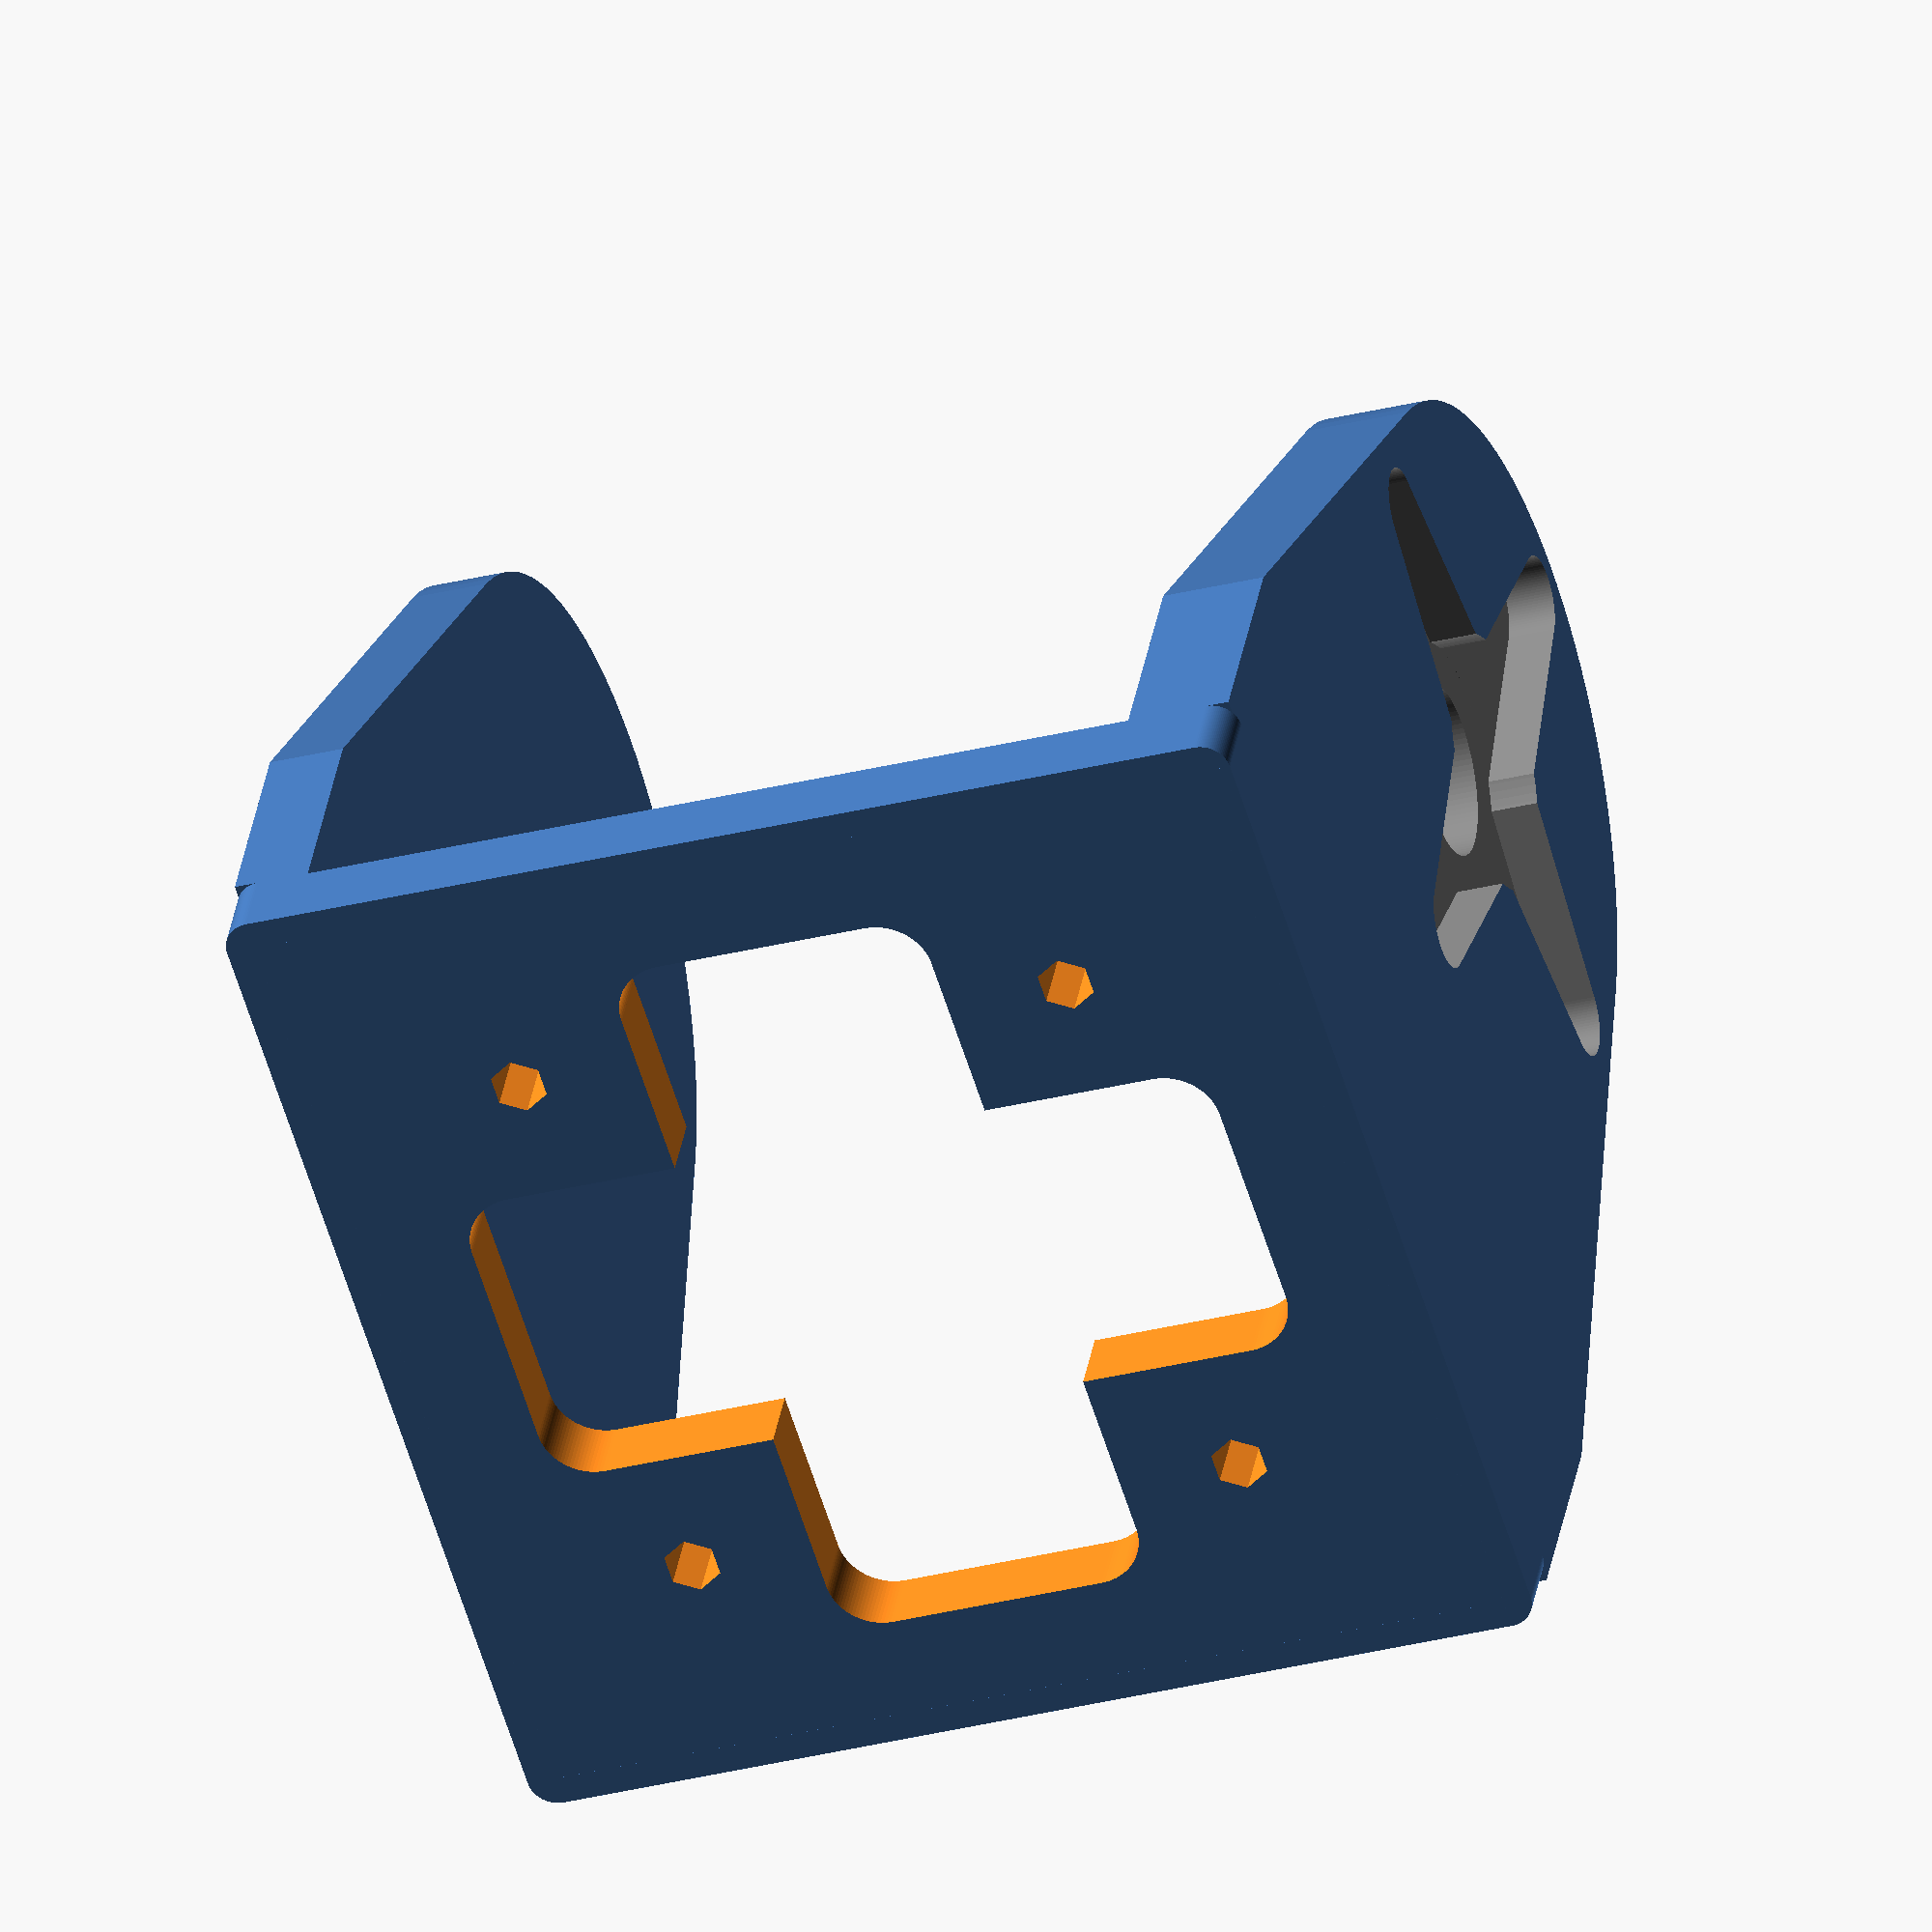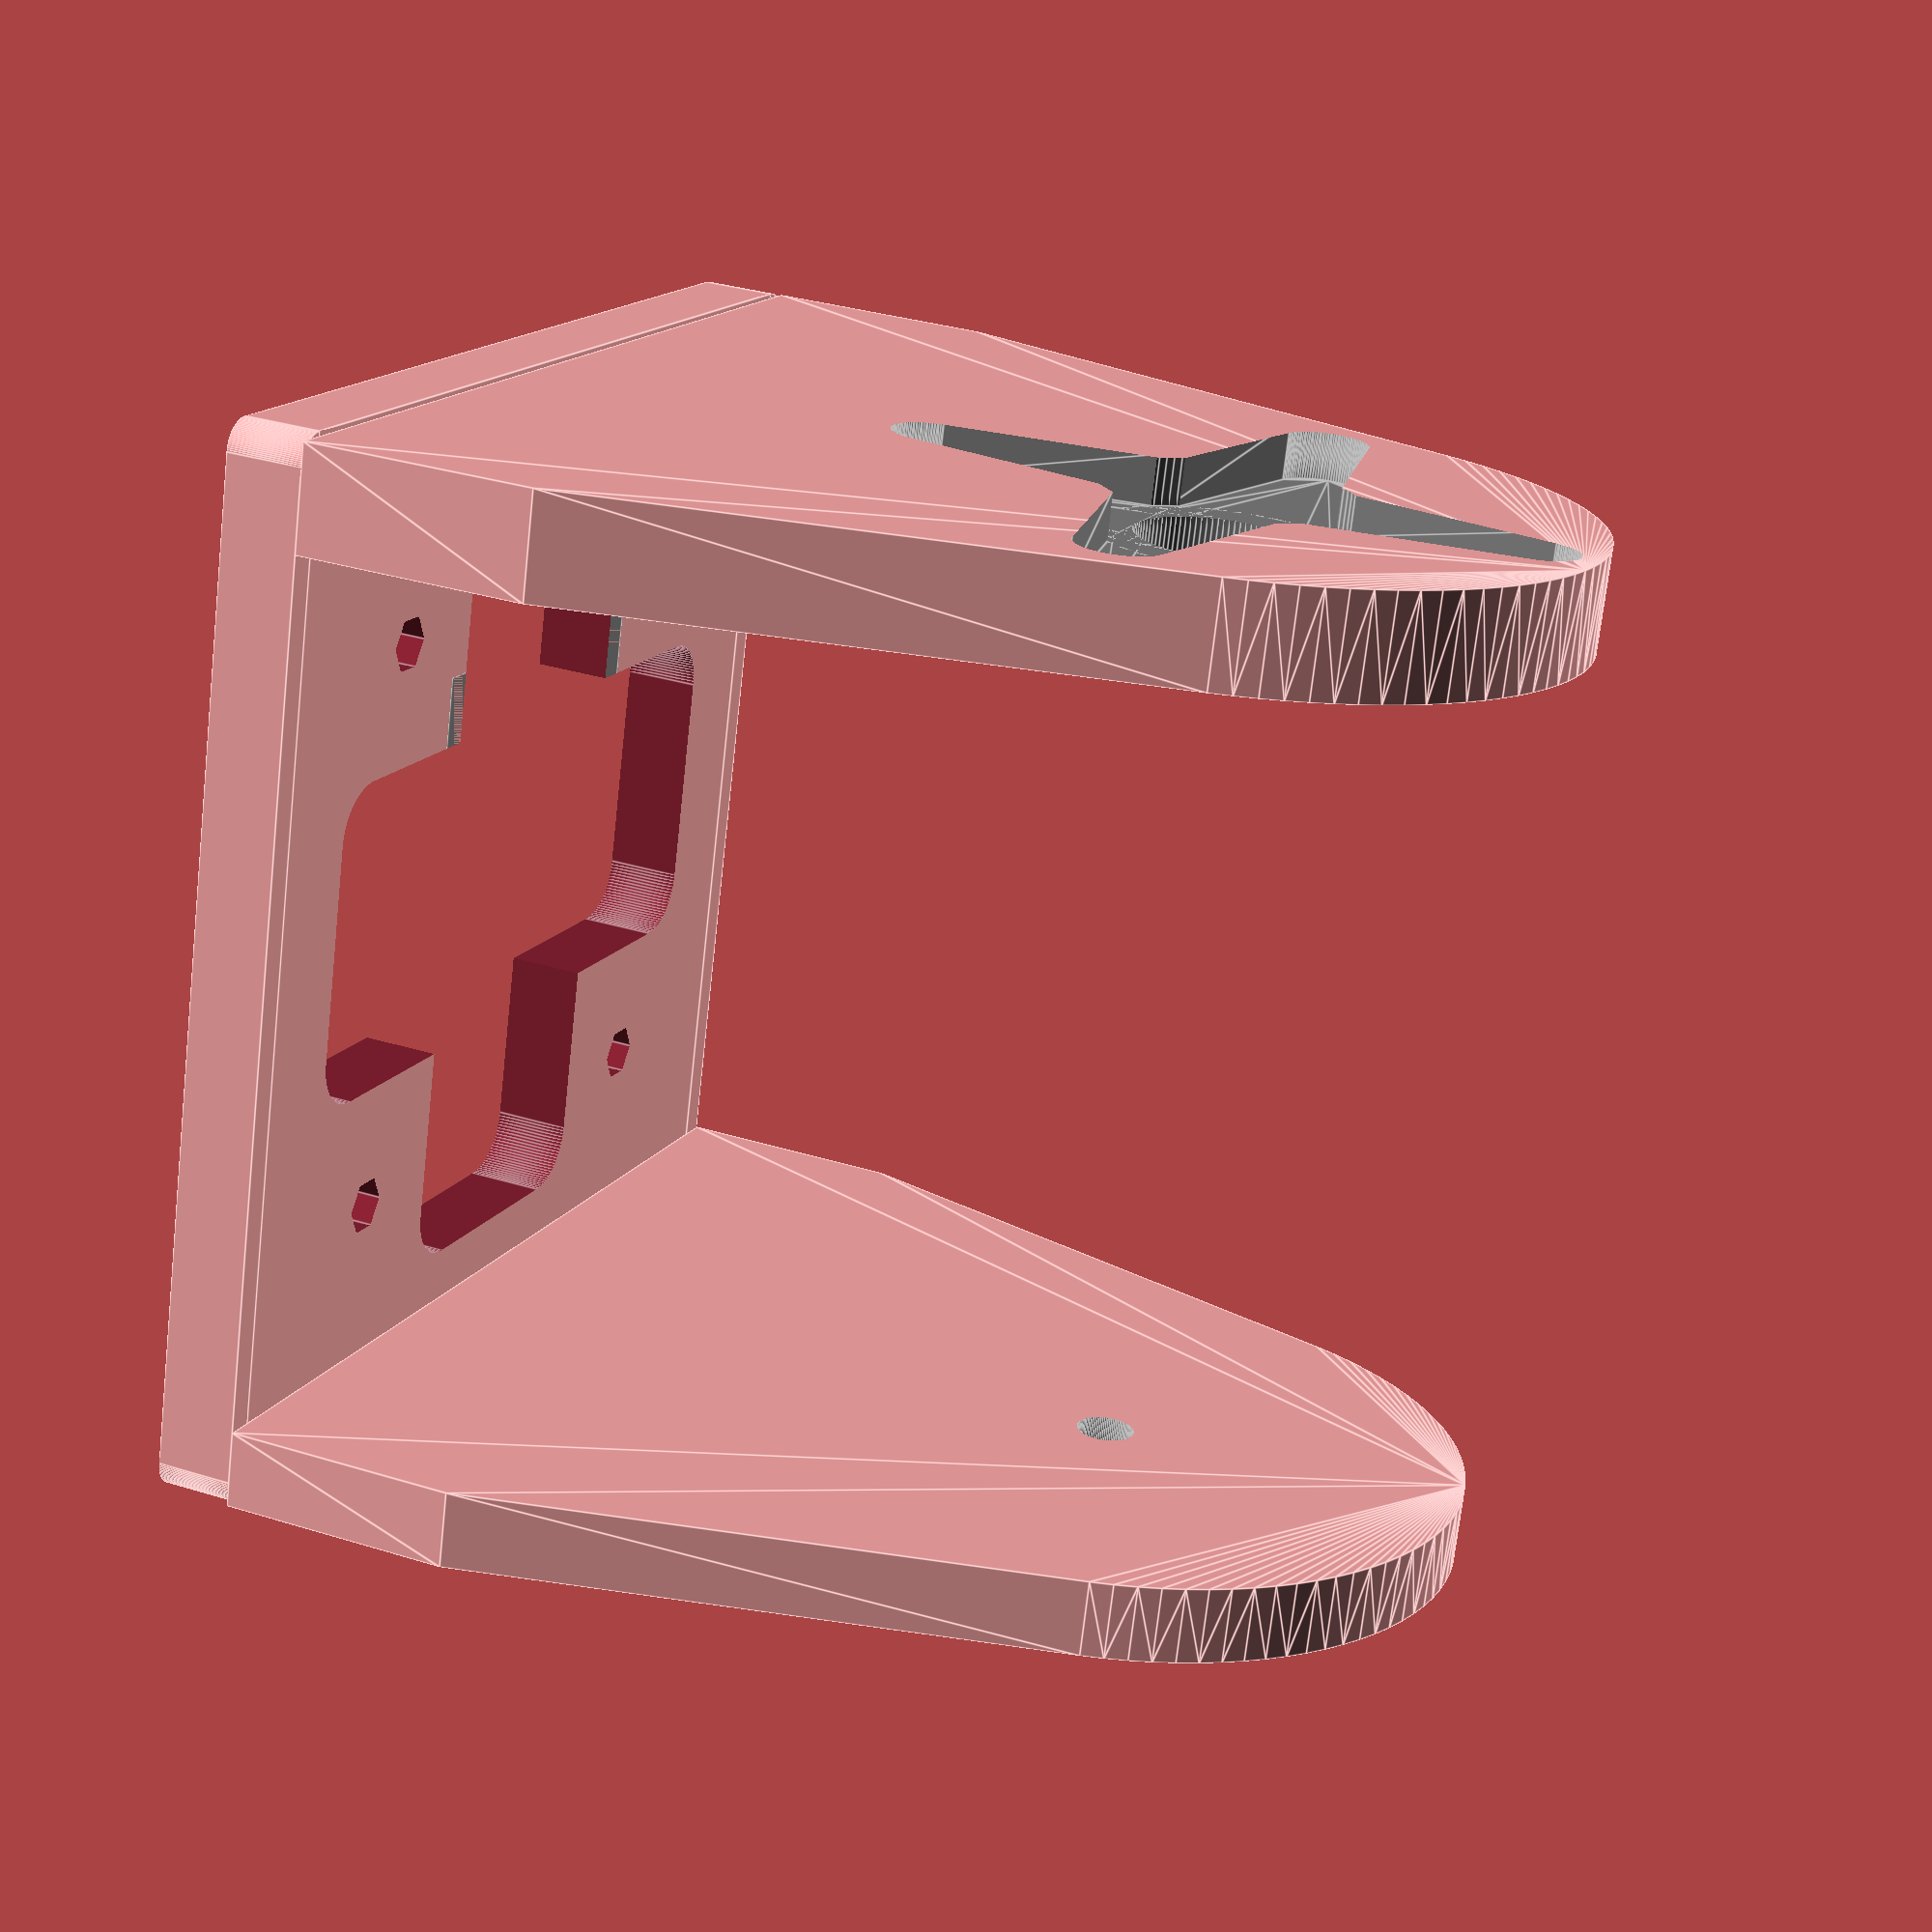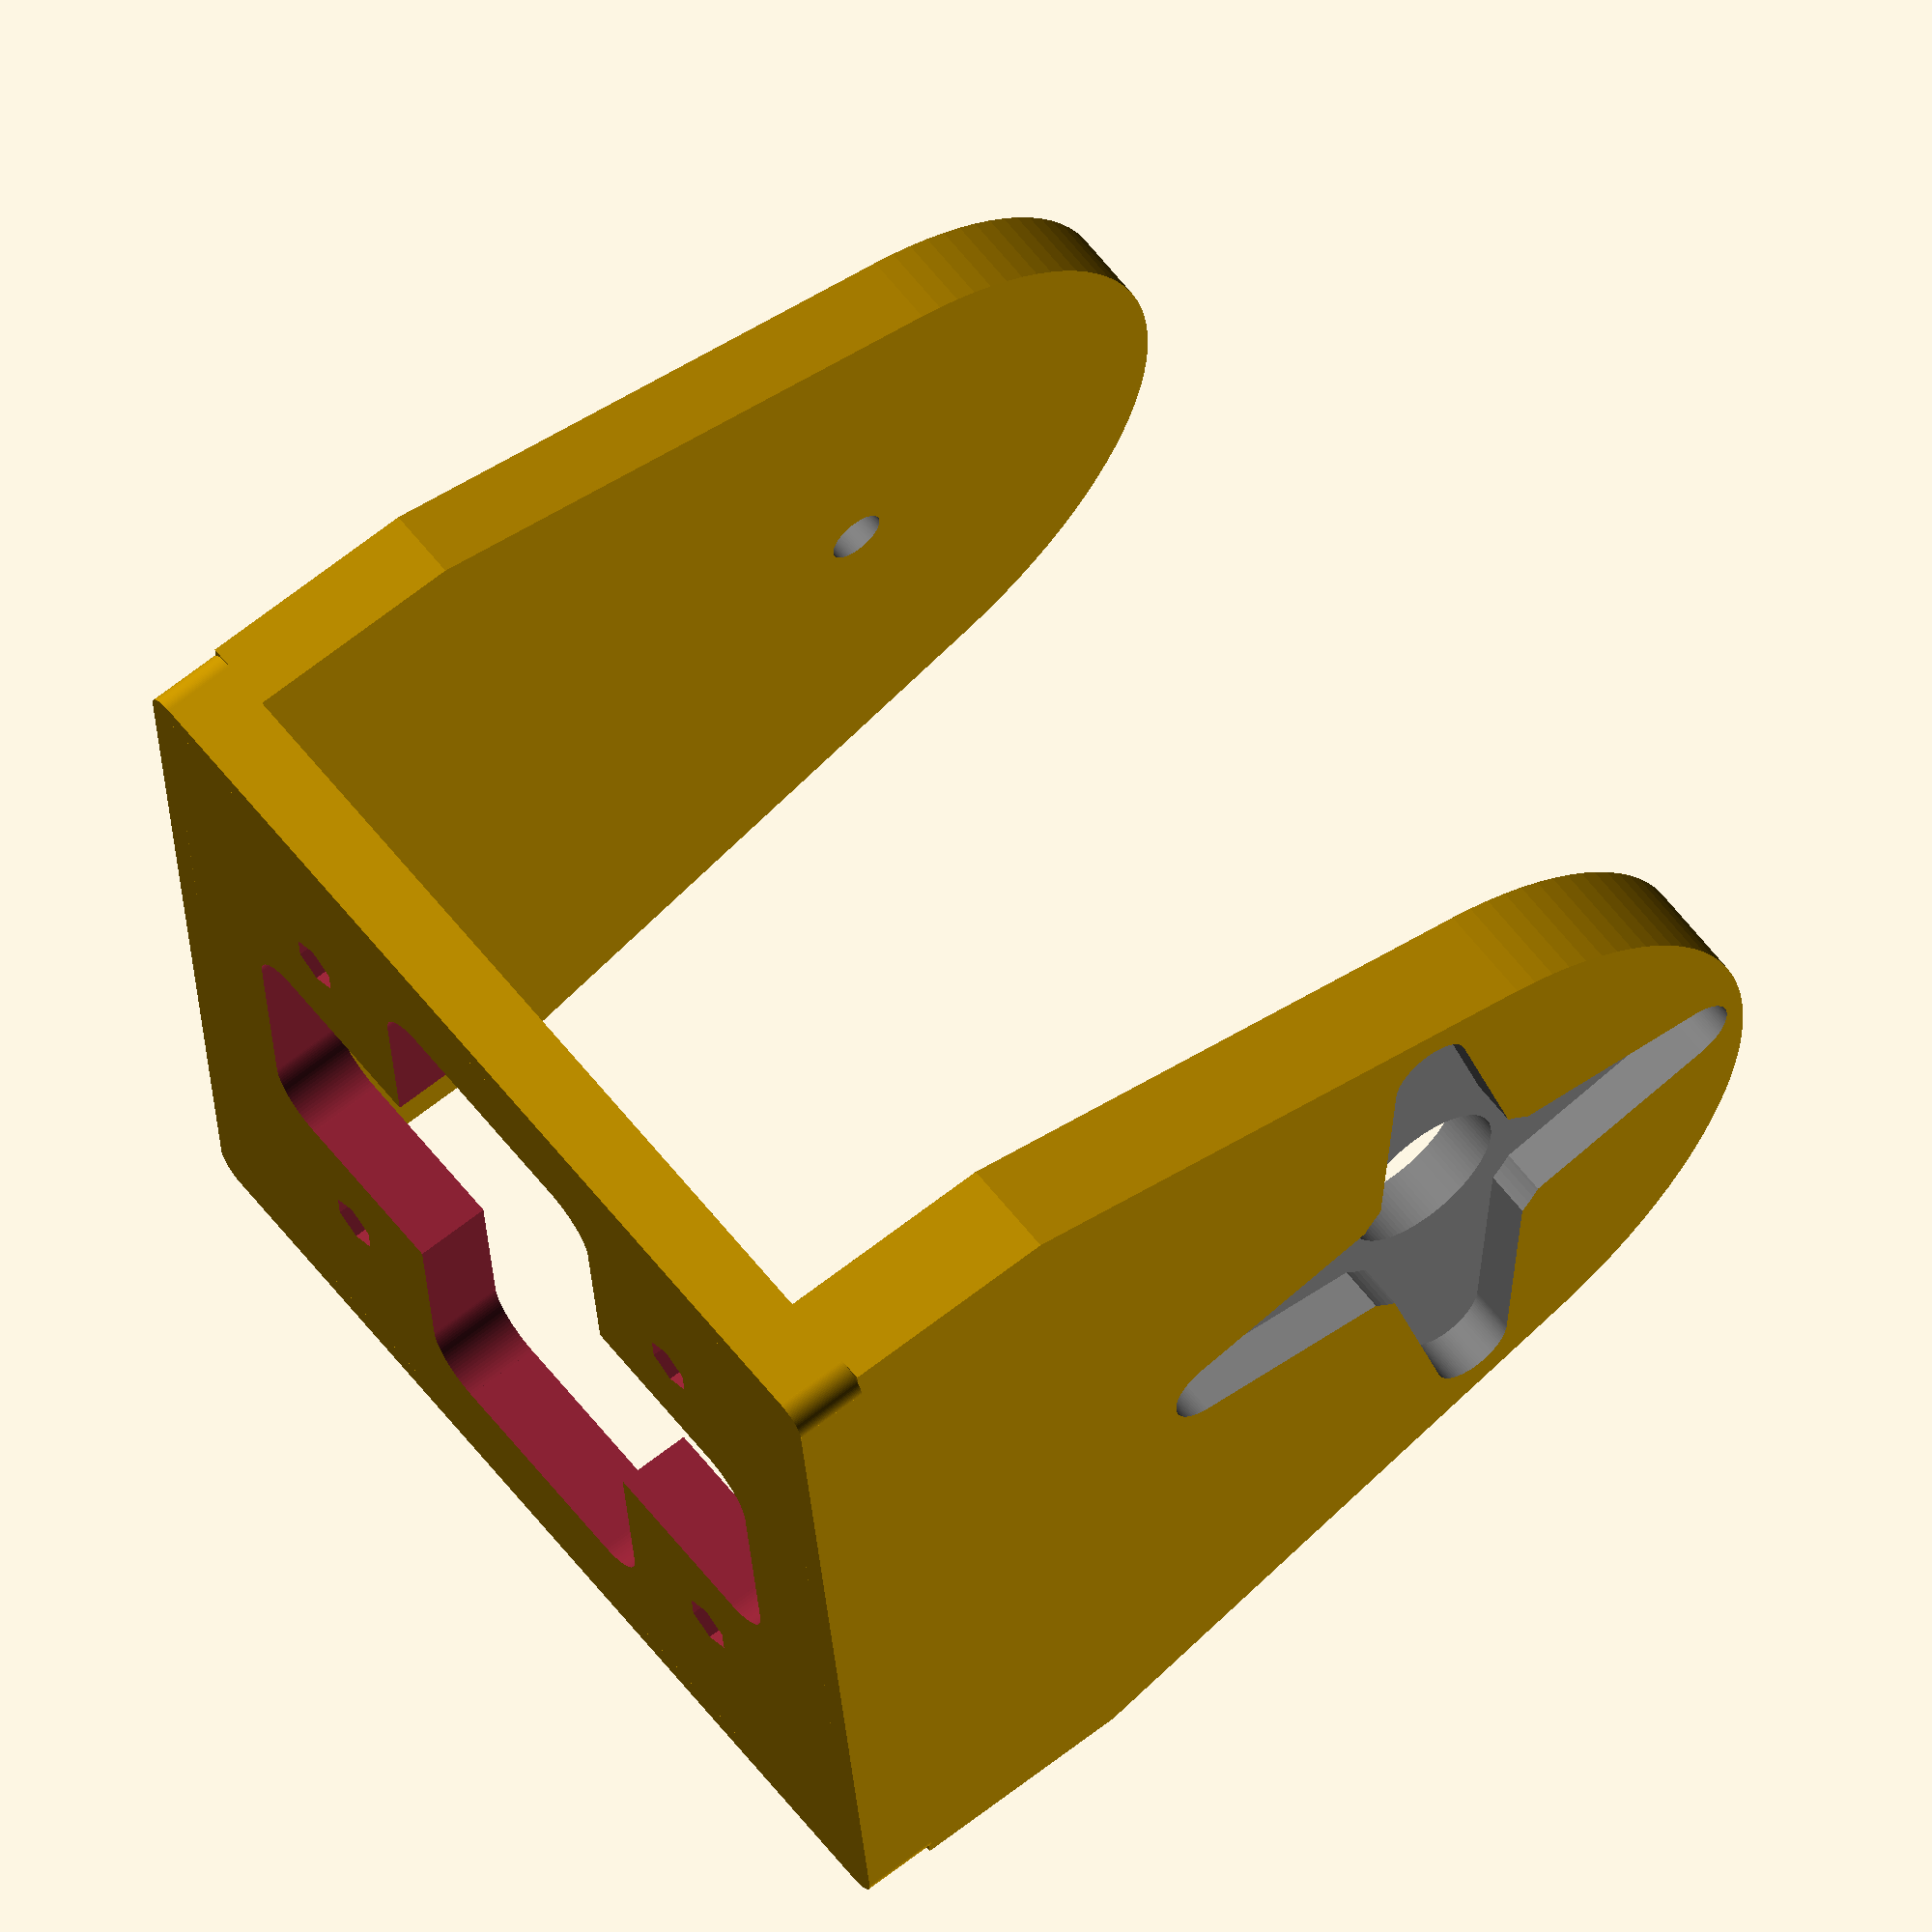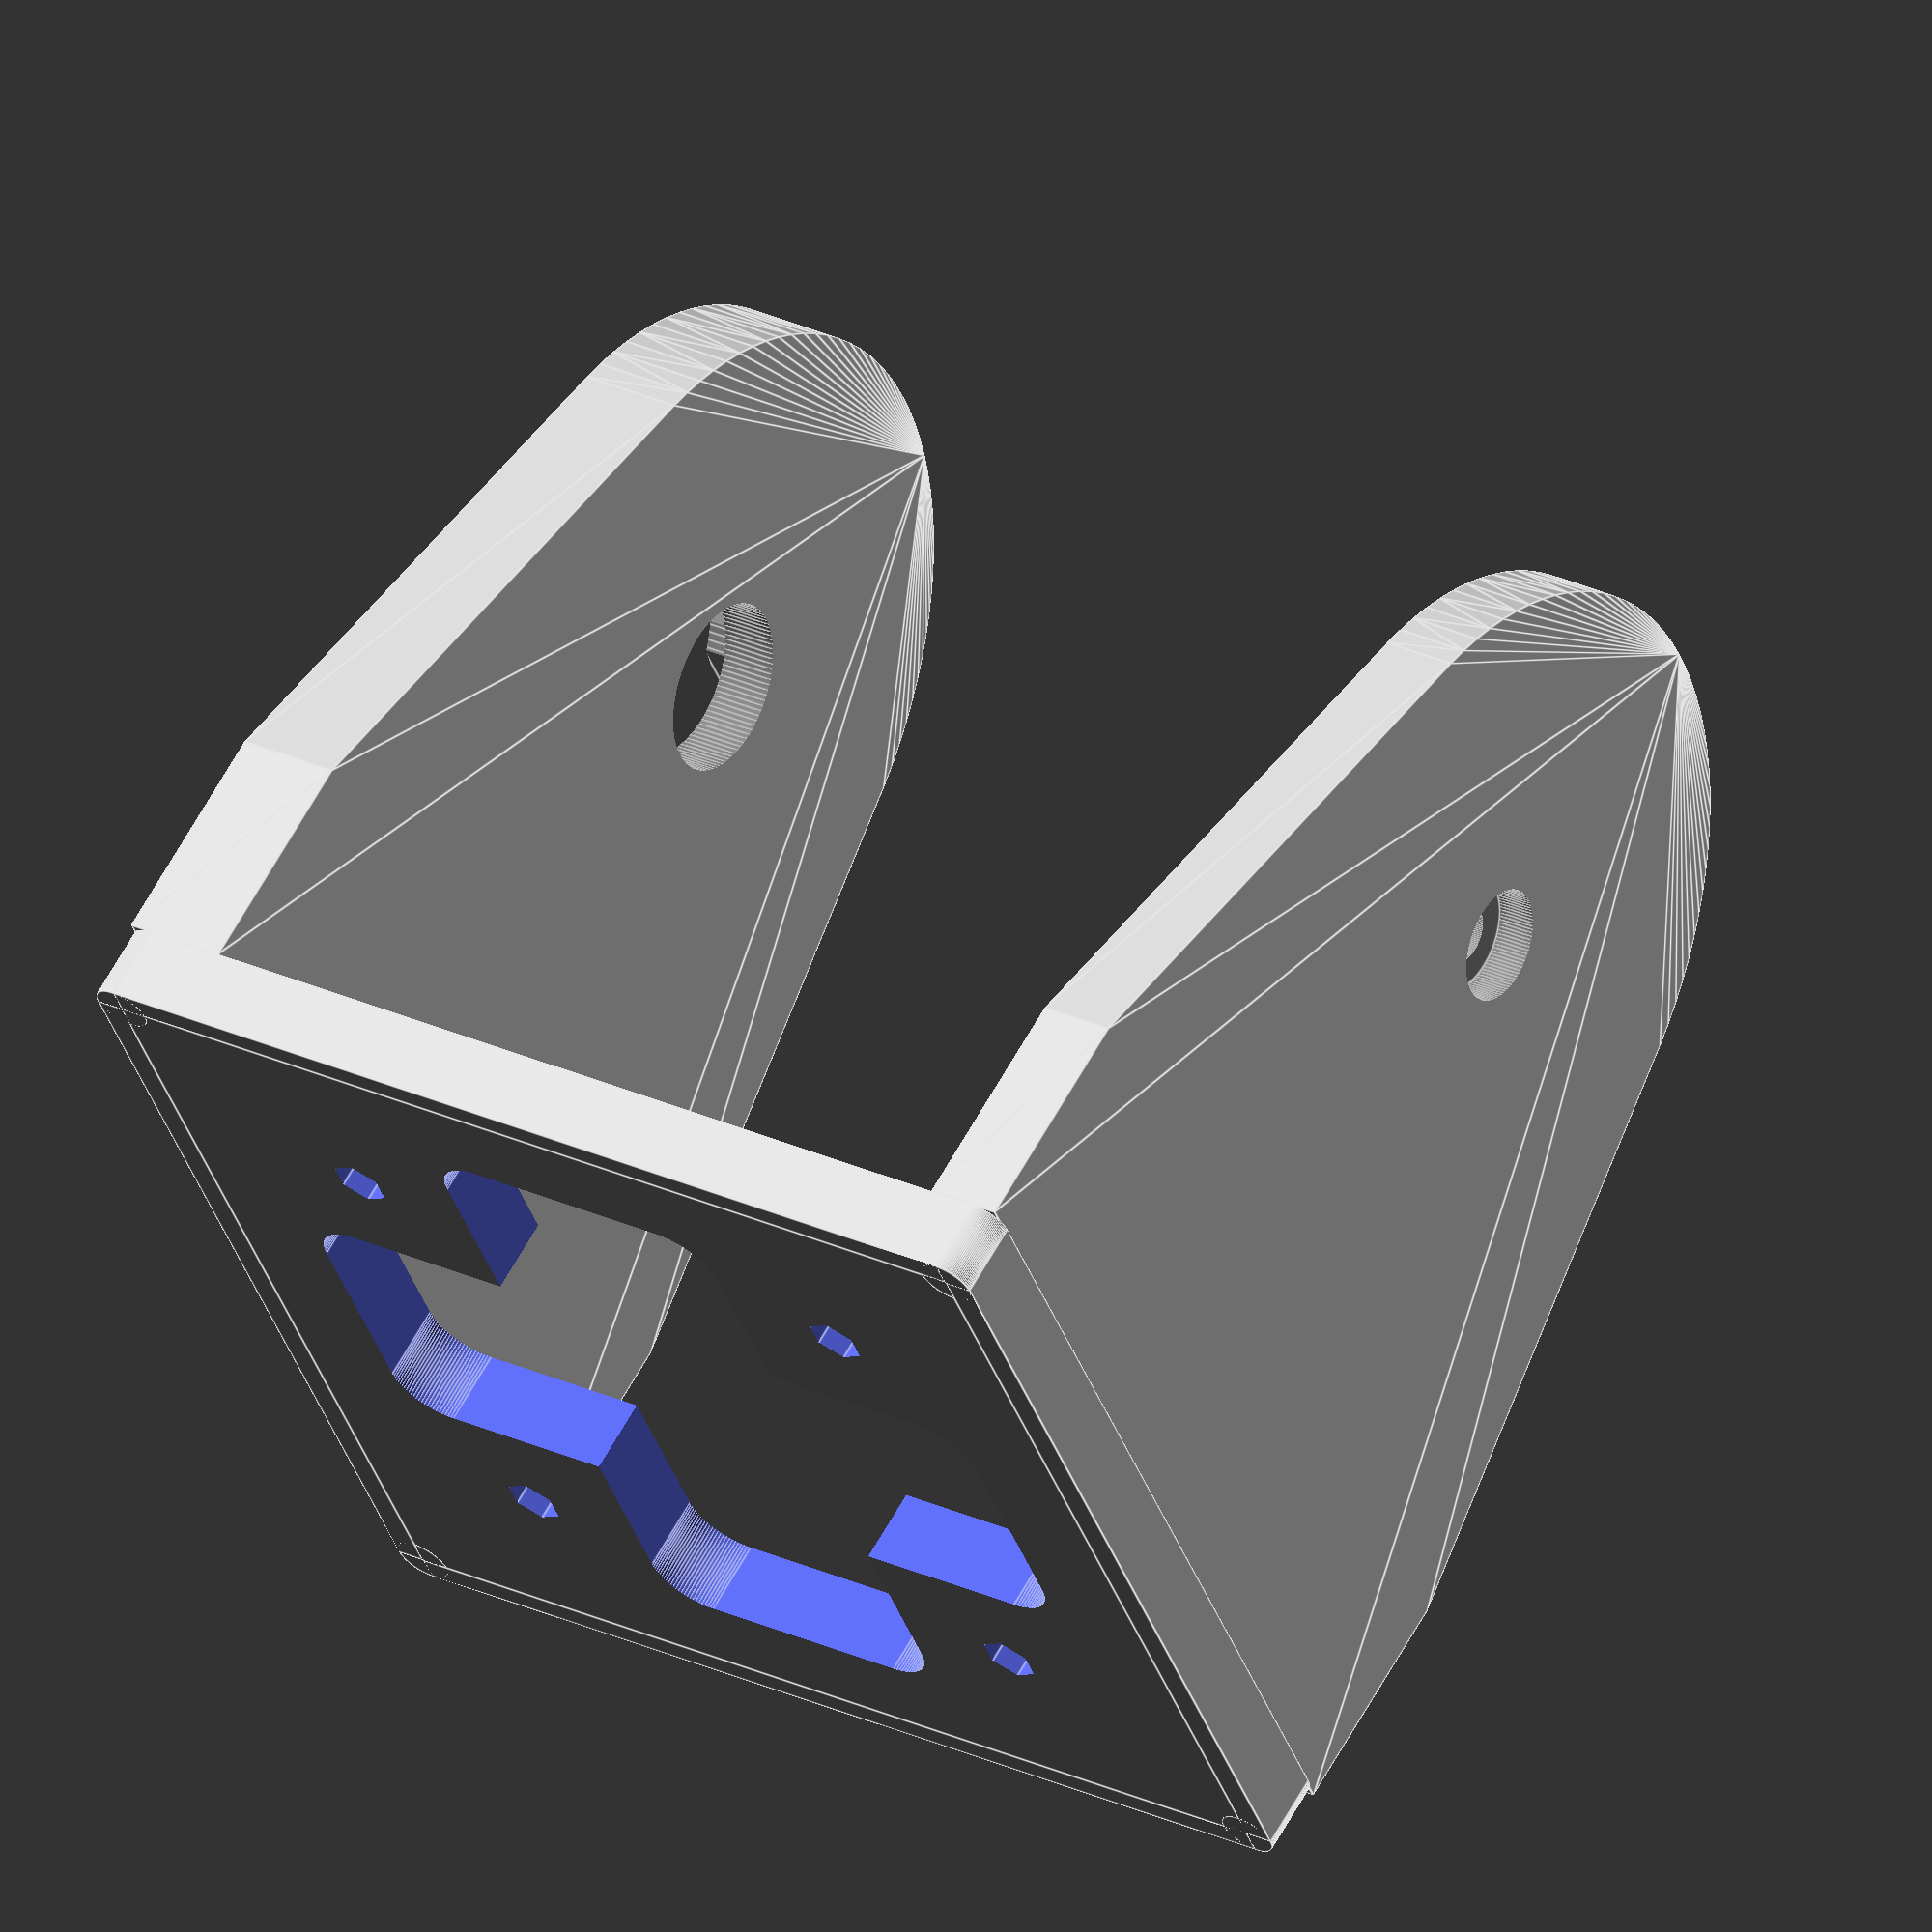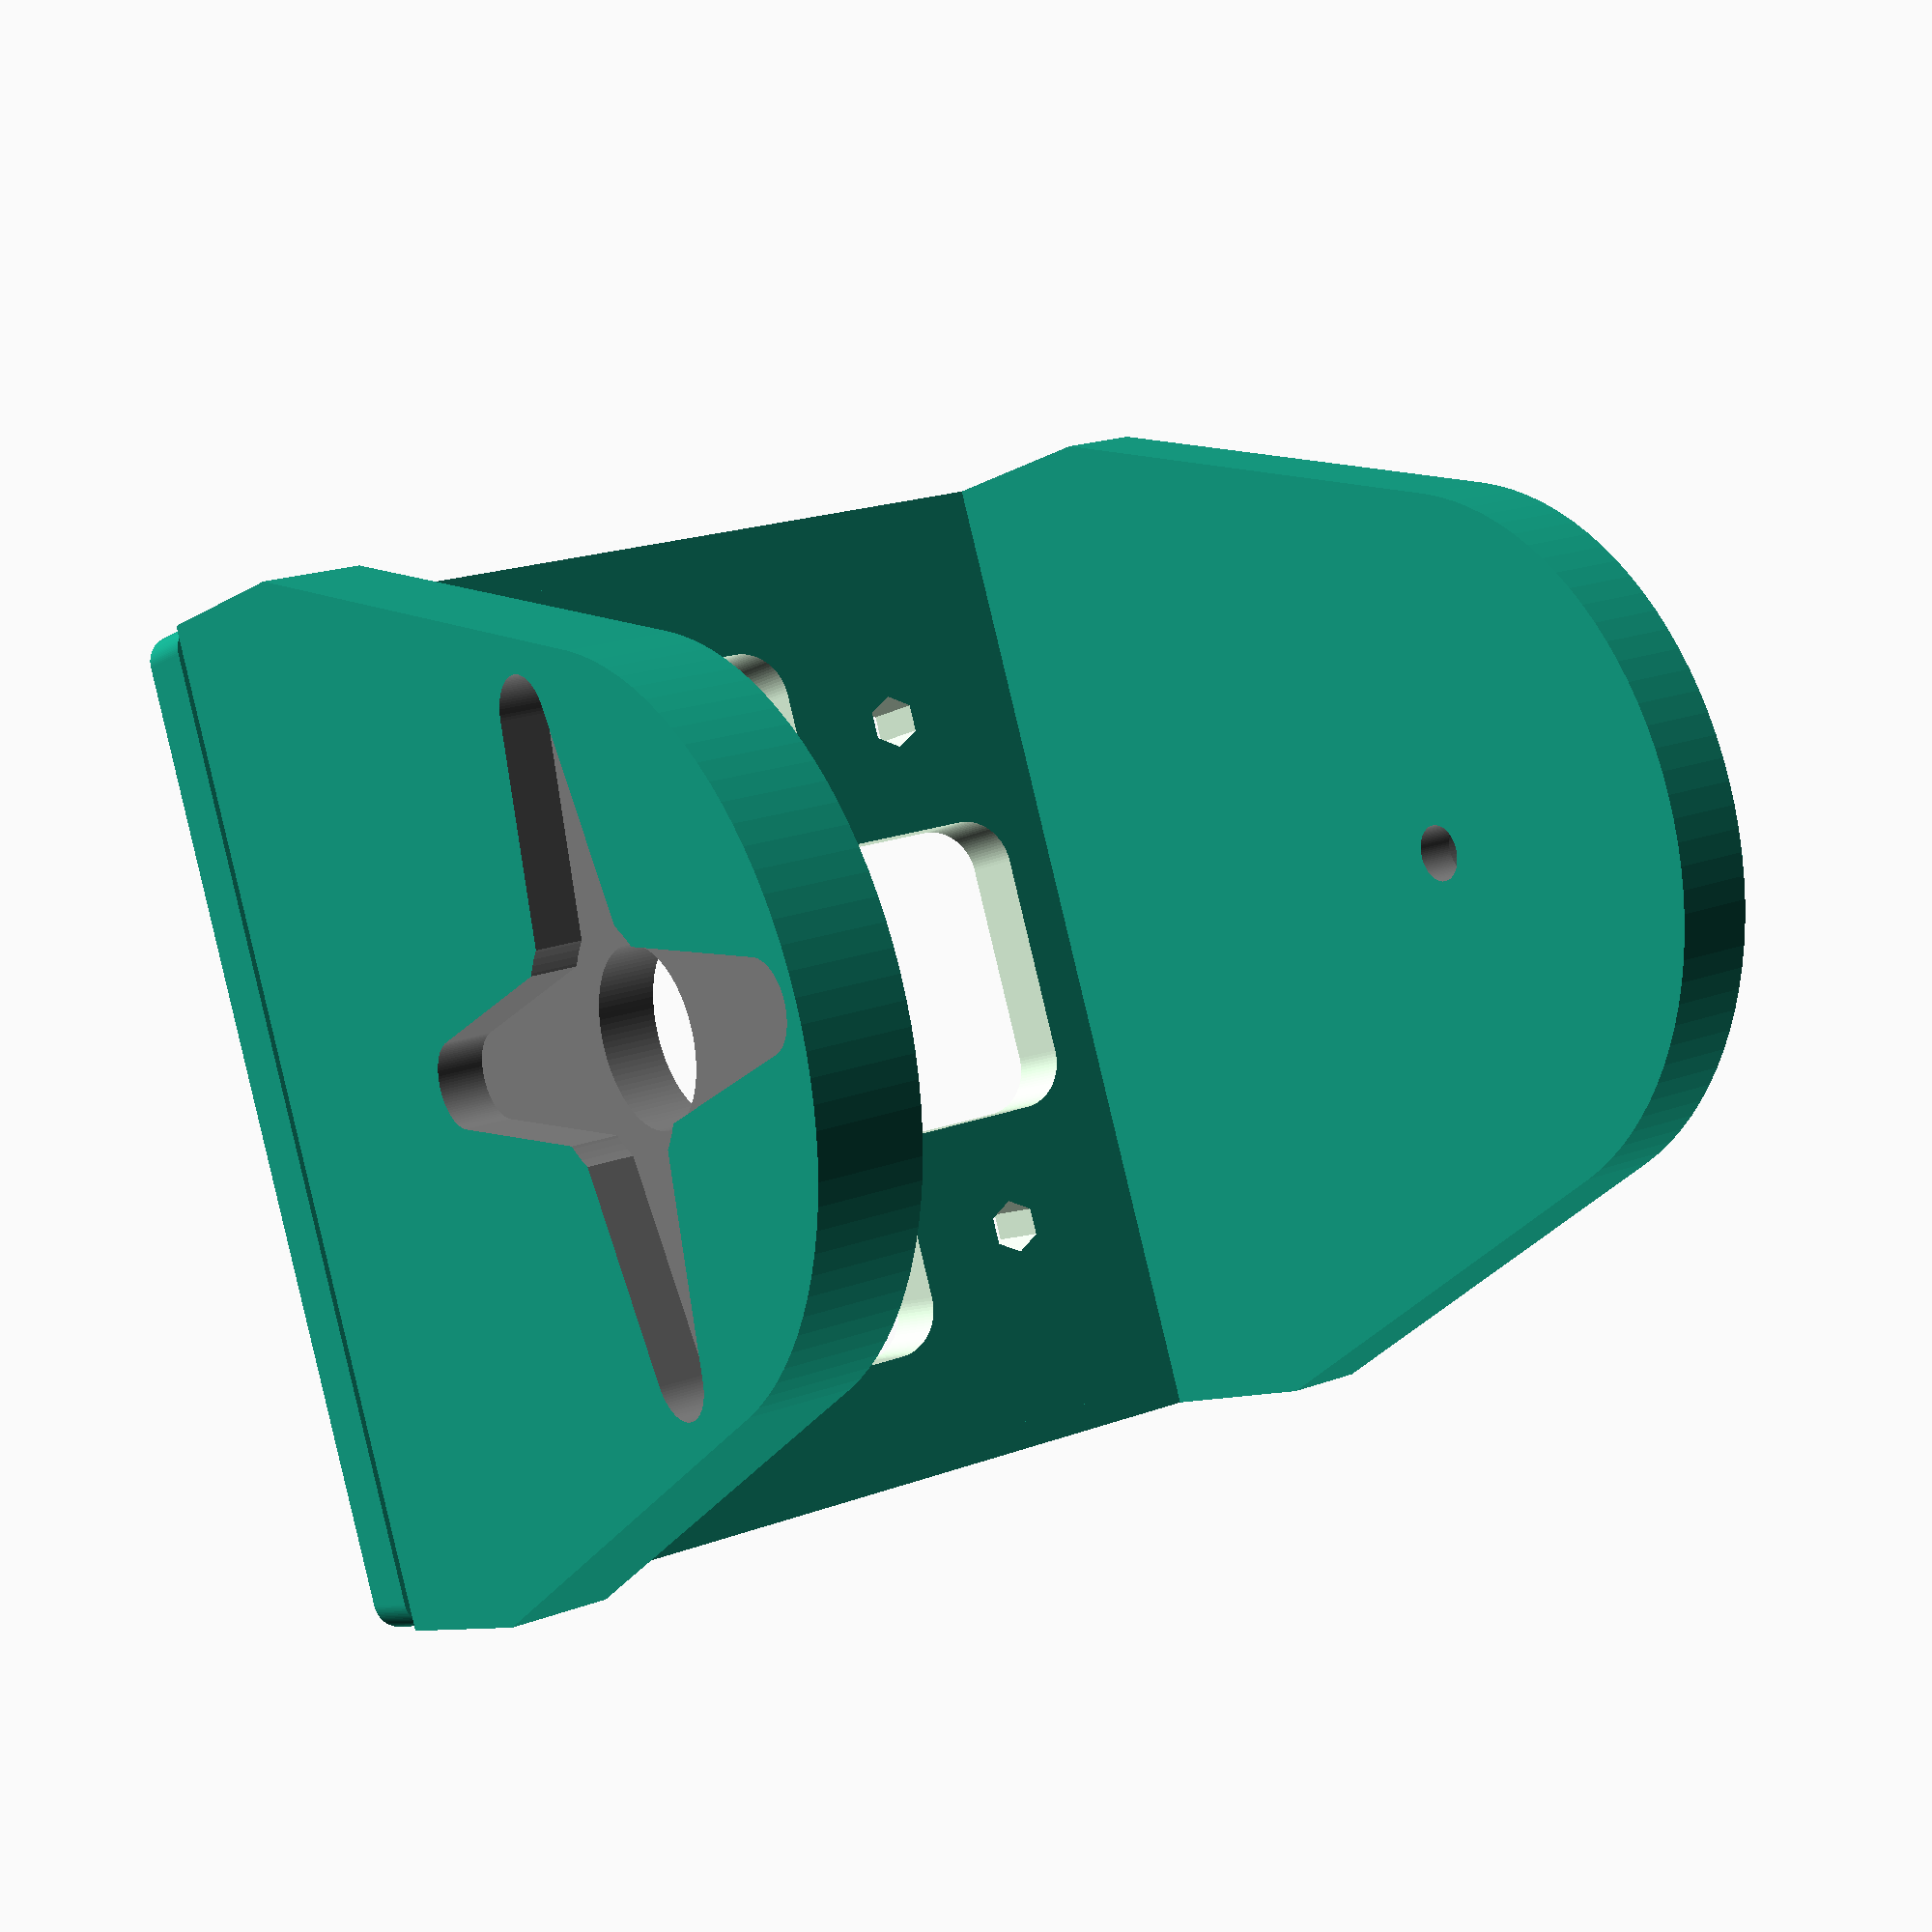
<openscad>
//-------------------------------------------------------------------------
//-- REPY_Fake_Futaba_3003s_upper_4_arms_horn.scad
//-------------------------------------------------------------------------
//--This file has been generated automatically according to your data.
//--For more info, visit: http://iearobotics.com/oomlwiki/
//-------------------------------------------------------------------------
//--This file belongs to the REPY-2.0 project, for more info, visit:
//-- http://www.dsquaredrobotics.com/wiki/index.php?title=REPY-2.0
//-------------------------------------------------------------------------

difference() {
  difference() {
    union() {
      translate(v=[0.000, 0.000, 2.000]) {
      rotate([-180.000,-180.000,-180.000]){
        difference() {
          difference() {
            difference() {
              difference() {
                difference() {
                  union() {
                    cube(size=[52.050, 52.050, 4.000], center=true);
                    translate(v=[26.000, 26.000, 0.000]) {
                    rotate([-180.000,-180.000,-180.000]){
                      cylinder(h=4.000, r1=1.500, r2=1.500, $fn=100, center=true);
                    } // End rotate
                    } // End translate
                    translate(v=[-26.000, 26.000, 0.000]) {
                    rotate([-180.000,-180.000,-180.000]){
                      cylinder(h=4.000, r1=1.500, r2=1.500, $fn=100, center=true);
                    } // End rotate
                    } // End translate
                    translate(v=[-26.000, -26.000, 0.000]) {
                    rotate([-180.000,-180.000,-180.000]){
                      cylinder(h=4.000, r1=1.500, r2=1.500, $fn=100, center=true);
                    } // End rotate
                    } // End translate
                    translate(v=[26.000, -26.000, 0.000]) {
                    rotate([-180.000,-180.000,-180.000]){
                      cylinder(h=4.000, r1=1.500, r2=1.500, $fn=100, center=true);
                    } // End rotate
                    } // End translate
                    translate(v=[0.000, 26.750, 0.000]) {
                    rotate([-180.000,-180.000,-180.000]){
                      cube(size=[52.000, 1.500, 4.000], center=true);
                    } // End rotate
                    } // End translate
                    translate(v=[0.000, -26.750, 0.000]) {
                    rotate([-180.000,-180.000,-180.000]){
                      cube(size=[52.000, 1.500, 4.000], center=true);
                    } // End rotate
                    } // End translate
                    translate(v=[26.750, 0.000, 0.000]) {
                    rotate([-180.000,-180.000,-180.000]){
                      cube(size=[1.500, 52.000, 4.000], center=true);
                    } // End rotate
                    } // End translate
                    translate(v=[-26.750, 0.000, 0.000]) {
                    rotate([-180.000,-180.000,-180.000]){
                      cube(size=[1.500, 52.000, 4.000], center=true);
                    } // End rotate
                    } // End translate
                  } // End union
                  translate(v=[15.000, 15.000, 0.000]) {
                  rotate([-180.000,-180.000,-180.000]){
                    cylinder(h=4.200, r1=1.500, r2=1.500, $fn=6, center=true);
                  } // End rotate
                  } // End translate
                } // End difference
                translate(v=[-15.000, 15.000, 0.000]) {
                rotate([-180.000,-180.000,-180.000]){
                  cylinder(h=4.200, r1=1.500, r2=1.500, $fn=6, center=true);
                } // End rotate
                } // End translate
              } // End difference
              translate(v=[15.000, -15.000, 0.000]) {
              rotate([-180.000,-180.000,-180.000]){
                cylinder(h=4.200, r1=1.500, r2=1.500, $fn=6, center=true);
              } // End rotate
              } // End translate
            } // End difference
            translate(v=[-15.000, -15.000, 0.000]) {
            rotate([-180.000,-180.000,-180.000]){
              cylinder(h=4.200, r1=1.500, r2=1.500, $fn=6, center=true);
            } // End rotate
            } // End translate
          } // End difference
          cube(size=[11.450, 35.450, 4.200], center=true);
          translate(v=[5.700, 17.700, 0.000]) {
          rotate([-180.000,-180.000,-180.000]){
            cylinder(h=4.200, r1=2.800, r2=2.800, $fn=100, center=true);
          } // End rotate
          } // End translate
          translate(v=[-5.700, 17.700, 0.000]) {
          rotate([-180.000,-180.000,-180.000]){
            cylinder(h=4.200, r1=2.800, r2=2.800, $fn=100, center=true);
          } // End rotate
          } // End translate
          translate(v=[-5.700, -17.700, 0.000]) {
          rotate([-180.000,-180.000,-180.000]){
            cylinder(h=4.200, r1=2.800, r2=2.800, $fn=100, center=true);
          } // End rotate
          } // End translate
          translate(v=[5.700, -17.700, 0.000]) {
          rotate([-180.000,-180.000,-180.000]){
            cylinder(h=4.200, r1=2.800, r2=2.800, $fn=100, center=true);
          } // End rotate
          } // End translate
          translate(v=[0.000, 19.100, 0.000]) {
          rotate([-180.000,-180.000,-180.000]){
            cube(size=[11.400, 2.800, 4.200], center=true);
          } // End rotate
          } // End translate
          translate(v=[0.000, -19.100, 0.000]) {
          rotate([-180.000,-180.000,-180.000]){
            cube(size=[11.400, 2.800, 4.200], center=true);
          } // End rotate
          } // End translate
          translate(v=[7.100, 0.000, 0.000]) {
          rotate([-180.000,-180.000,-180.000]){
            cube(size=[2.800, 35.400, 4.200], center=true);
          } // End rotate
          } // End translate
          translate(v=[-7.100, 0.000, 0.000]) {
          rotate([-180.000,-180.000,-180.000]){
            cube(size=[2.800, 35.400, 4.200], center=true);
          } // End rotate
          } // End translate
          cube(size=[35.450, 11.450, 4.200], center=true);
          translate(v=[17.700, 5.700, 0.000]) {
          rotate([-180.000,-180.000,-180.000]){
            cylinder(h=4.200, r1=2.800, r2=2.800, $fn=100, center=true);
          } // End rotate
          } // End translate
          translate(v=[-17.700, 5.700, 0.000]) {
          rotate([-180.000,-180.000,-180.000]){
            cylinder(h=4.200, r1=2.800, r2=2.800, $fn=100, center=true);
          } // End rotate
          } // End translate
          translate(v=[-17.700, -5.700, 0.000]) {
          rotate([-180.000,-180.000,-180.000]){
            cylinder(h=4.200, r1=2.800, r2=2.800, $fn=100, center=true);
          } // End rotate
          } // End translate
          translate(v=[17.700, -5.700, 0.000]) {
          rotate([-180.000,-180.000,-180.000]){
            cylinder(h=4.200, r1=2.800, r2=2.800, $fn=100, center=true);
          } // End rotate
          } // End translate
          translate(v=[0.000, 7.100, 0.000]) {
          rotate([-180.000,-180.000,-180.000]){
            cube(size=[35.400, 2.800, 4.200], center=true);
          } // End rotate
          } // End translate
          translate(v=[0.000, -7.100, 0.000]) {
          rotate([-180.000,-180.000,-180.000]){
            cube(size=[35.400, 2.800, 4.200], center=true);
          } // End rotate
          } // End translate
          translate(v=[19.100, 0.000, 0.000]) {
          rotate([-180.000,-180.000,-180.000]){
            cube(size=[2.800, 11.400, 4.200], center=true);
          } // End rotate
          } // End translate
          translate(v=[-19.100, 0.000, 0.000]) {
          rotate([-180.000,-180.000,-180.000]){
            cube(size=[2.800, 11.400, 4.200], center=true);
          } // End rotate
          } // End translate
        } // End difference
      } // End rotate
      } // End translate
      translate(v=[0.000, 24.500, 4.000]) {
      rotate([-90.000,-180.000,-180.000]){
        hull() {
          translate(v=[0.000, 6.000, 0.000]) {
          rotate([-180.000,-180.000,-180.000]){
            cube(size=[55.000, 12.000, 5.500], center=true);
          } // End rotate
          } // End translate
          translate(v=[0.000, 36.500, 0.000]) {
          rotate([-180.000,-180.000,-180.000]){
            cylinder(h=5.500, r1=19.000, r2=19.000, $fn=100, center=true);
          } // End rotate
          } // End translate
        } // End hull
      } // End rotate
      } // End translate
      translate(v=[0.000, -25.250, 4.000]) {
      rotate([-90.000,-180.000,-180.000]){
        hull() {
          translate(v=[0.000, 6.000, 0.000]) {
          rotate([-180.000,-180.000,-180.000]){
            cube(size=[55.000, 12.000, 4.000], center=true);
          } // End rotate
          } // End translate
          translate(v=[0.000, 36.500, 0.000]) {
          rotate([-180.000,-180.000,-180.000]){
            cylinder(h=4.000, r1=19.000, r2=19.000, $fn=100, center=true);
          } // End rotate
          } // End translate
        } // End hull
      } // End rotate
      } // End translate
    } // End union
    translate(v=[0.000, -18.750, 10.500]) {
    rotate([-90.000,-180.000,-0.000]){
      union() {
        color([0.500, 0.500, 0.500, 1.000]) {
          difference() {
            union() {
              translate(v=[-10.250, 0.000, 0.000]) {
              rotate([-180.000,-180.000,-180.000]){
                cube(size=[21.000, 42.000, 39.500], center=false);
              } // End rotate
              } // End translate
              translate(v=[0.000, 30.000, 41.500]) {
              rotate([-180.000,-180.000,-180.000]){
                cylinder(h=4.000, r1=3.000, r2=3.000, $fn=20, center=true);
              } // End rotate
              } // End translate
              translate(v=[-10.000, 41.000, 27.000]) {
              rotate([-180.000,-180.000,-180.000]){
                cube(size=[20.000, 6.500, 4.000], center=false);
              } // End rotate
              } // End translate
              translate(v=[-10.000, -6.500, 27.000]) {
              rotate([-180.000,-180.000,-180.000]){
                cube(size=[20.000, 6.500, 4.000], center=false);
              } // End rotate
              } // End translate
            } // End union
            translate(v=[5.000, 45.000, 29.000]) {
            rotate([-180.000,-180.000,-180.000]){
              cylinder(h=4.200, r1=2.000, r2=2.000, $fn=20, center=true);
            } // End rotate
            } // End translate
            translate(v=[-5.000, 45.000, 29.000]) {
            rotate([-180.000,-180.000,-180.000]){
              cylinder(h=4.200, r1=2.000, r2=2.000, $fn=20, center=true);
            } // End rotate
            } // End translate
            translate(v=[5.000, -4.000, 29.000]) {
            rotate([-180.000,-180.000,-180.000]){
              cylinder(h=4.200, r1=2.000, r2=2.000, $fn=20, center=true);
            } // End rotate
            } // End translate
            translate(v=[-5.000, -4.000, 29.000]) {
            rotate([-180.000,-180.000,-180.000]){
              cylinder(h=4.200, r1=2.000, r2=2.000, $fn=20, center=true);
            } // End rotate
            } // End translate
          } // End difference
        } // End color
        translate(v=[0.000, 30.000, 43.500]) {
        rotate([-180.000,-180.000,-180.000]){
          color([0.500, 0.500, 0.500, 1.000]) {
            translate(v=[0.000, 0.000, -3.000]) {
            rotate([-180.000,-180.000,-180.000]){
              union() {
                translate(v=[0.000, 0.000, -0.100]) {
                rotate([-180.000,-180.000,-180.000]){
                  cylinder(h=3.200, r1=4.500, r2=4.500, $fn=100, center=false);
                } // End rotate
                } // End translate
                translate(v=[0.000, 0.000, 3.000]) {
                rotate([-180.000,-180.000,-180.000]){
                  union() {
                    translate(v=[0.000, 0.000, 1.550]) {
                    rotate([-180.000,-180.000,-180.000]){
                      hull() {
                        cube(size=[9.000, 7.001, 3.100], center=true);
                        translate(v=[0.000, 15.750, 0.000]) {
                        rotate([-180.000,-180.000,-180.000]){
                          cylinder(h=3.100, r1=2.250, r2=2.250, $fn=100, center=true);
                        } // End rotate
                        } // End translate
                      } // End hull
                    } // End rotate
                    } // End translate
                    translate(v=[0.000, 0.000, 1.550]) {
                    rotate([-180.000,-180.000,-90.000]){
                      hull() {
                        cube(size=[9.000, 7.001, 3.100], center=true);
                        translate(v=[0.000, 15.750, 0.000]) {
                        rotate([-180.000,-180.000,-180.000]){
                          cylinder(h=3.100, r1=2.250, r2=2.250, $fn=100, center=true);
                        } // End rotate
                        } // End translate
                      } // End hull
                    } // End rotate
                    } // End translate
                    translate(v=[0.000, 0.000, 1.550]) {
                    rotate([-180.000,-180.000,-0.000]){
                      hull() {
                        cube(size=[9.000, 7.001, 3.100], center=true);
                        translate(v=[0.000, 15.750, 0.000]) {
                        rotate([-180.000,-180.000,-180.000]){
                          cylinder(h=3.100, r1=2.250, r2=2.250, $fn=100, center=true);
                        } // End rotate
                        } // End translate
                      } // End hull
                    } // End rotate
                    } // End translate
                    translate(v=[0.000, 0.000, 1.550]) {
                    rotate([-180.000,-180.000,90.000]){
                      hull() {
                        cube(size=[9.000, 7.001, 3.100], center=true);
                        translate(v=[0.000, 15.750, 0.000]) {
                        rotate([-180.000,-180.000,-180.000]){
                          cylinder(h=3.100, r1=2.250, r2=2.250, $fn=100, center=true);
                        } // End rotate
                        } // End translate
                      } // End hull
                    } // End rotate
                    } // End translate
                  } // End union
                } // End rotate
                } // End translate
                translate(v=[0.000, 0.000, 3.000]) {
                rotate([-180.000,-180.000,-180.000]){
                  cylinder(h=3.100, r1=6.750, r2=6.750, $fn=100, center=false);
                } // End rotate
                } // End translate
              } // End union
            } // End rotate
            } // End translate
          } // End color
        } // End rotate
        } // End translate
      } // End union
    } // End rotate
    } // End translate
  } // End difference
  translate(v=[0.000, -27.350, 40.500]) {
  rotate([-90.000,-180.000,-0.000]){
    color([0.500, 0.500, 0.500, 1.000]) {
      union() {
        cylinder(h=2.200, r1=3.000, r2=3.000, $fn=100, center=false);
        translate(v=[0.000, 0.000, 2.100]) {
        rotate([-180.000,-180.000,-180.000]){
          cylinder(h=6.600, r1=1.500, r2=1.500, $fn=100, center=false);
        } // End rotate
        } // End translate
      } // End union
    } // End color
  } // End rotate
  } // End translate
} // End difference

</openscad>
<views>
elev=327.1 azim=287.6 roll=188.7 proj=o view=solid
elev=326.4 azim=16.8 roll=292.8 proj=p view=edges
elev=111.4 azim=96.4 roll=307.8 proj=o view=solid
elev=294.9 azim=110.1 roll=209.3 proj=o view=edges
elev=8.7 azim=254.3 roll=329.4 proj=p view=solid
</views>
